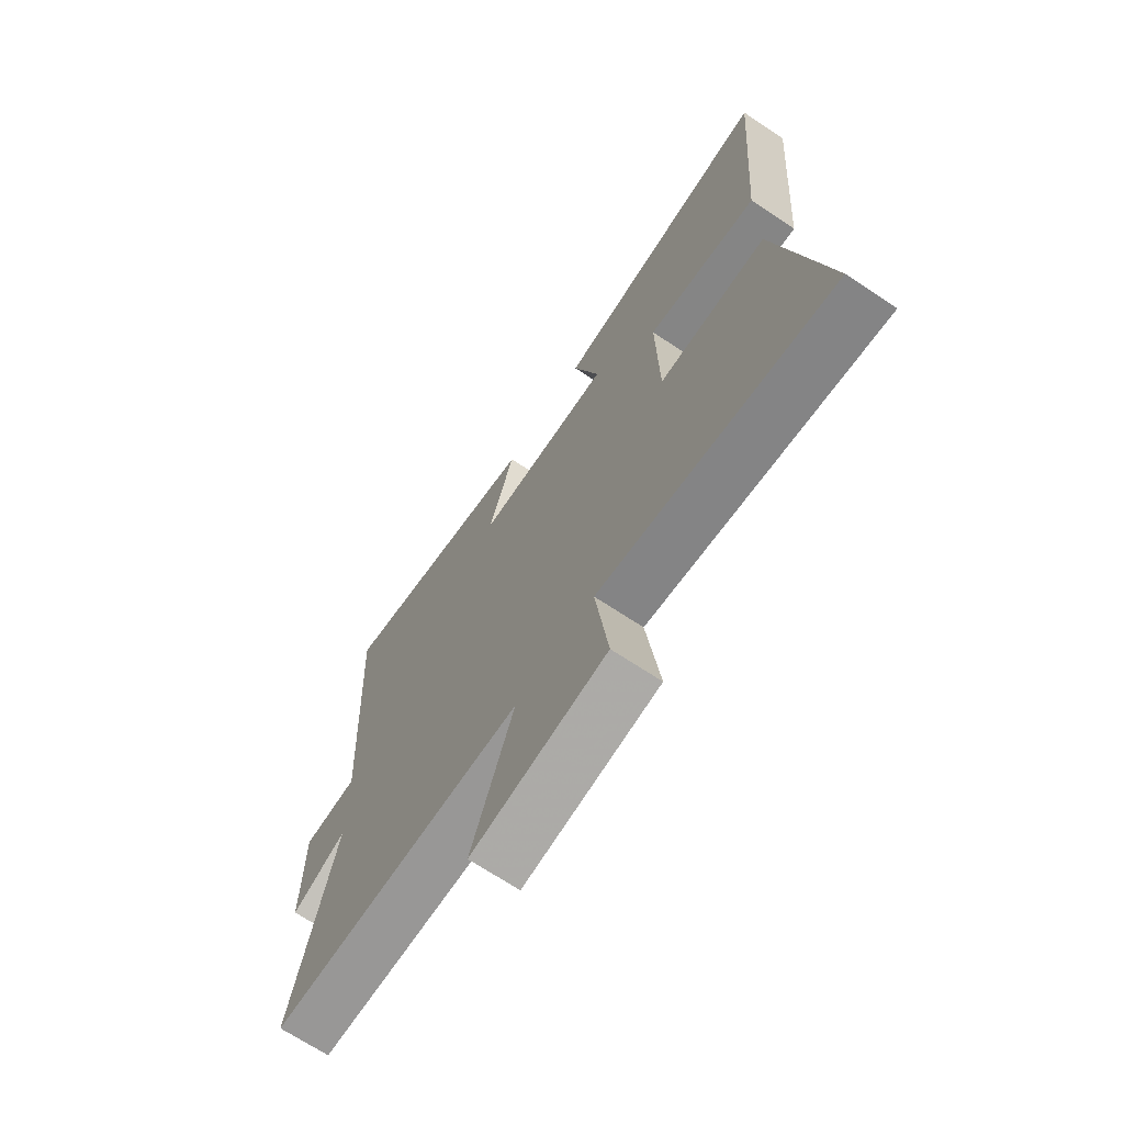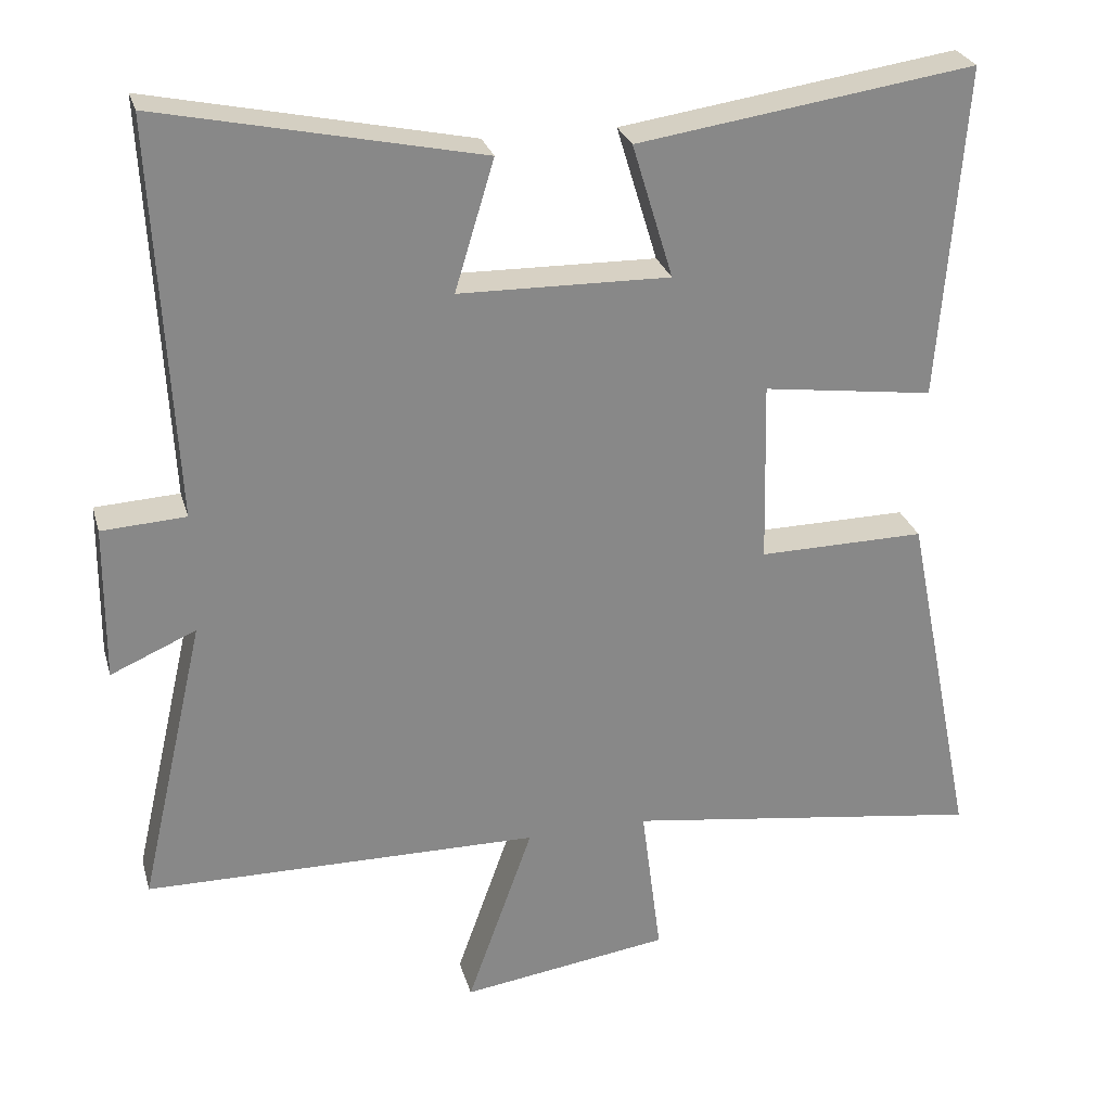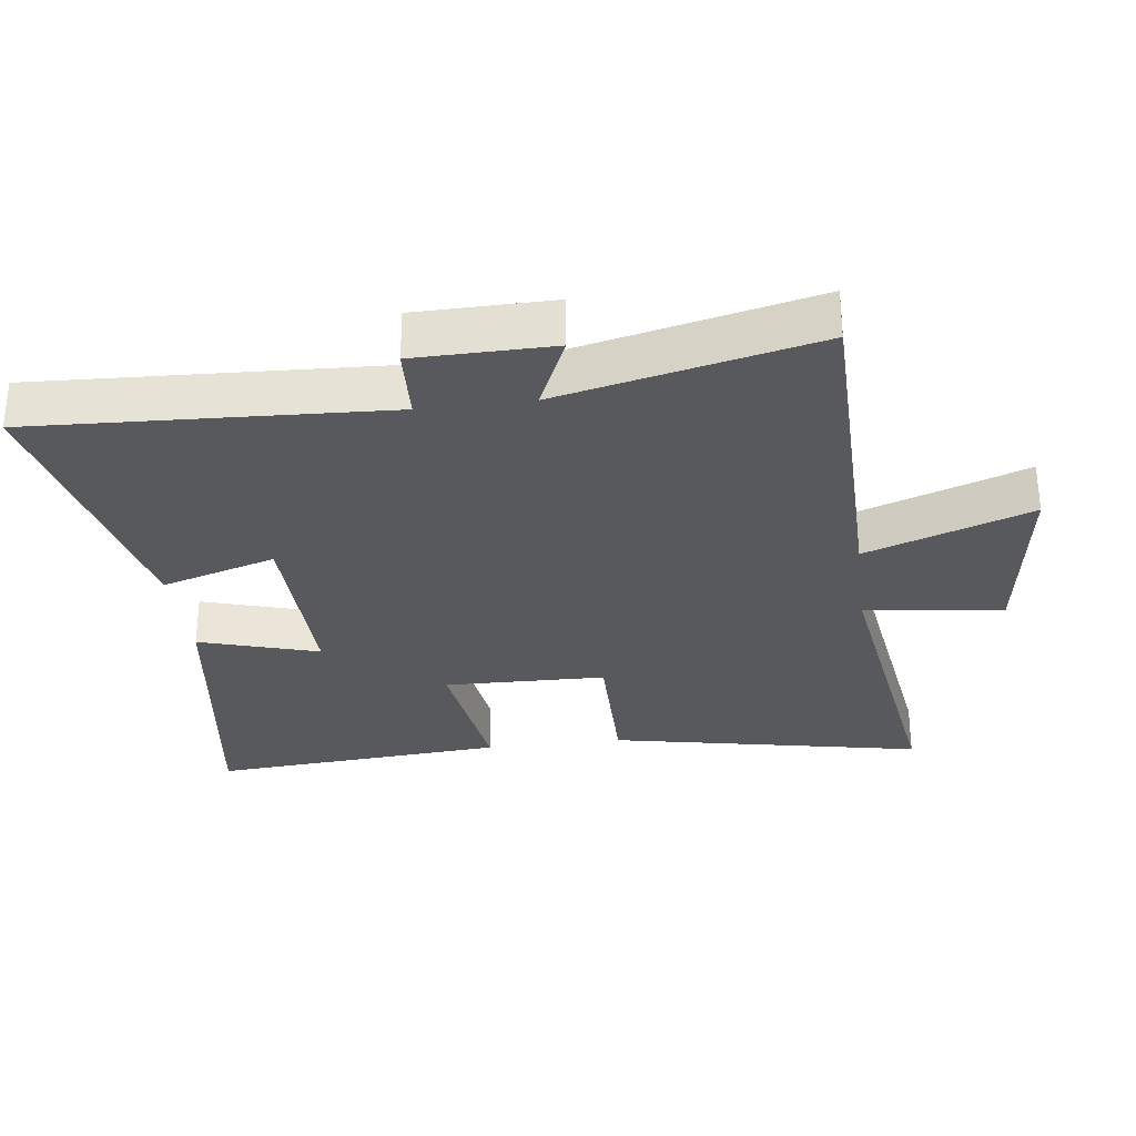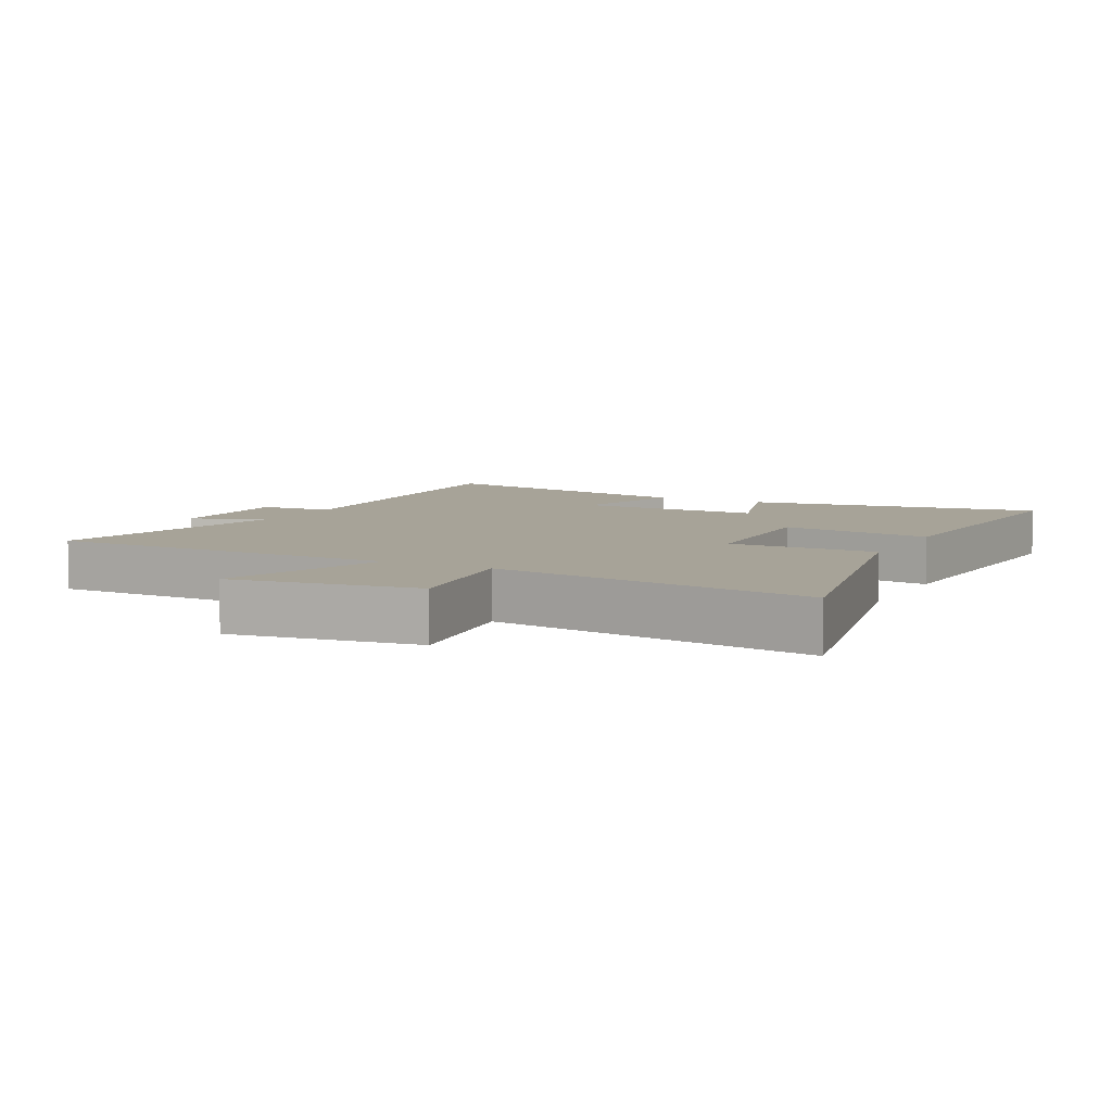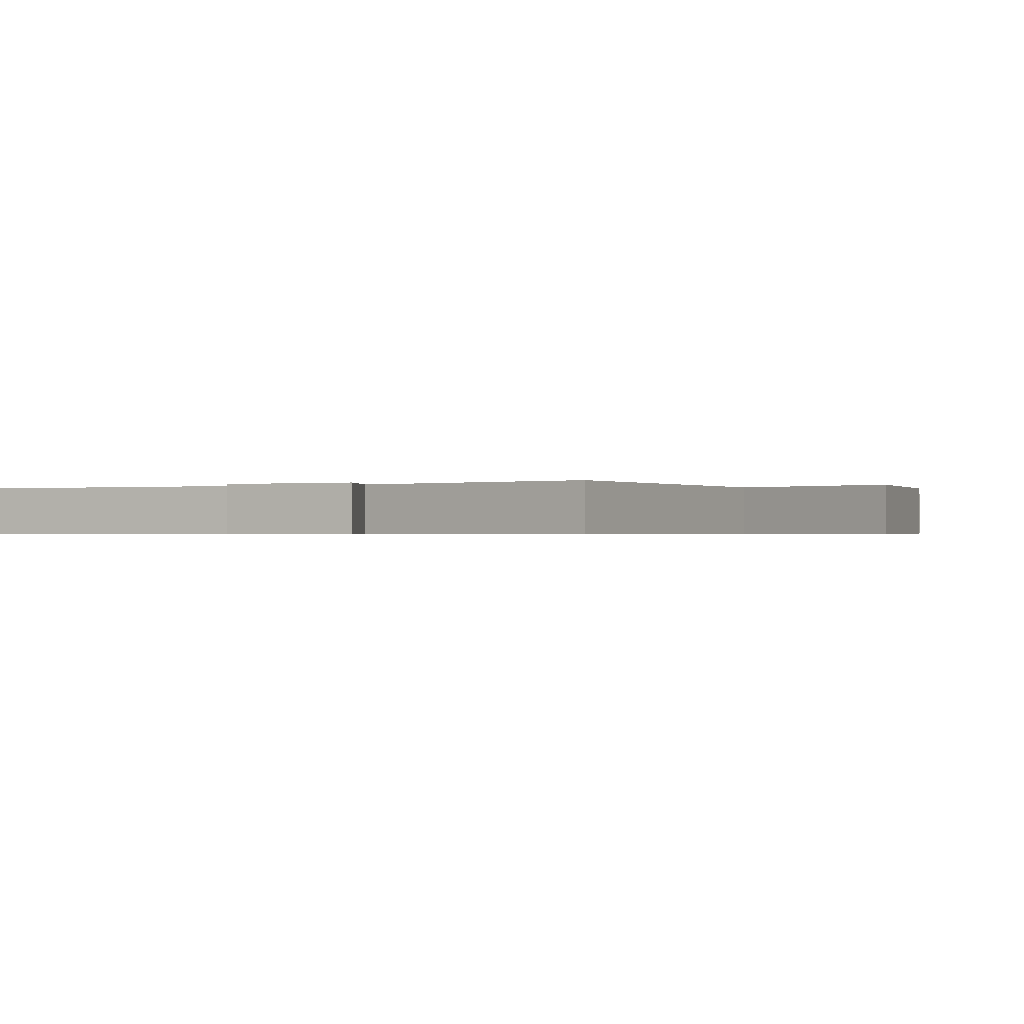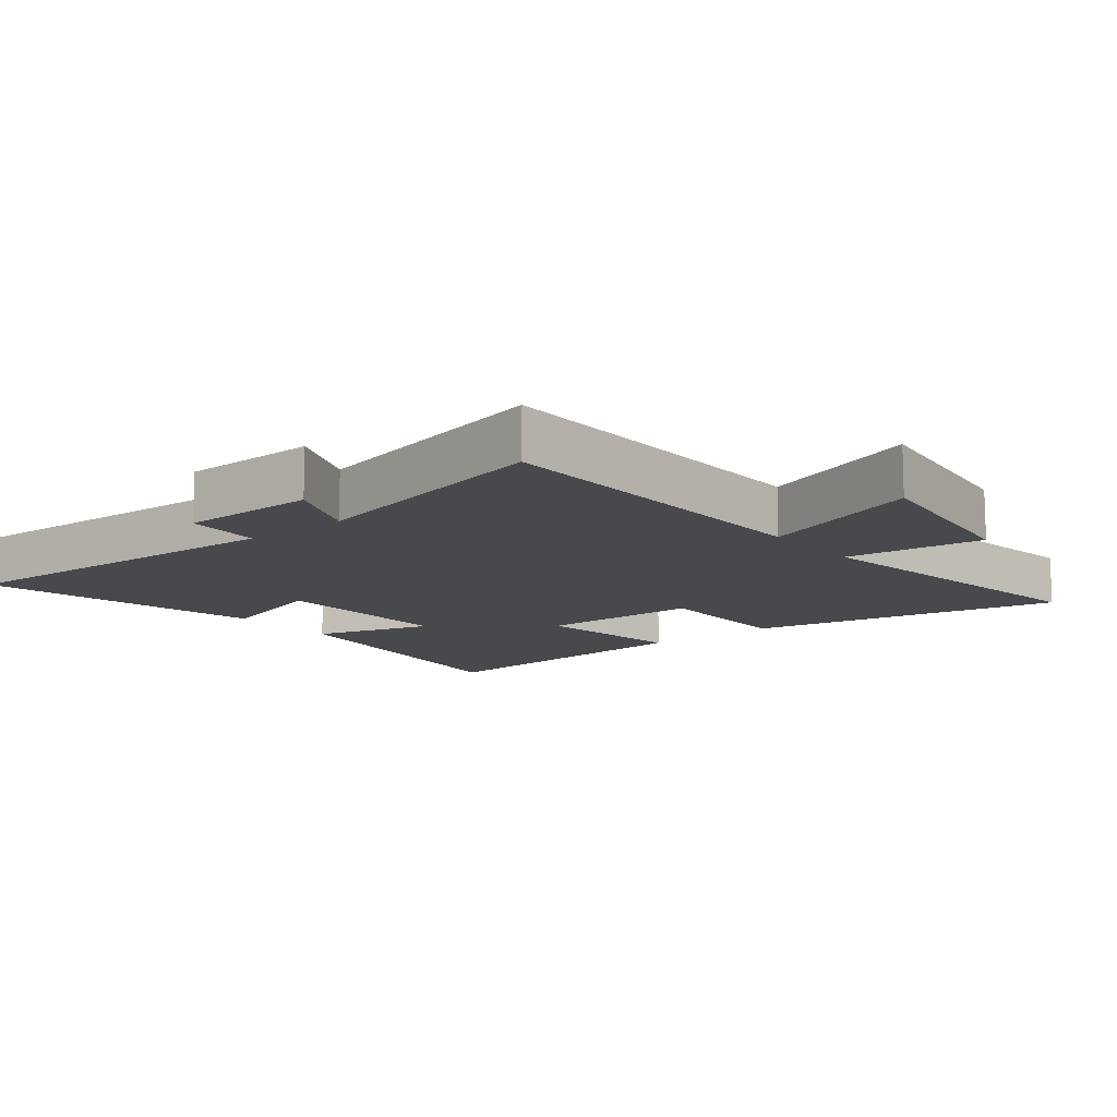
<metadata>
{"format":"obj","ext":"obj","renderer":"f3d","projection":"perspective","resolution":1024,"background":"white","views":[{"elev":-69.0,"azim":-123.7,"up":"+Z"},{"elev":27.2,"azim":165.1,"up":"+Z"},{"elev":-29.9,"azim":97.4,"up":"+Y"},{"elev":6.8,"azim":-153.1,"up":"+Y"},{"elev":-0.5,"azim":118.0,"up":"+Y"},{"elev":-12.1,"azim":129.1,"up":"+Y"}]}
</metadata>
<code>
v -0.596 0.07 -0.57
v -0.5 0.07 -0.095
v -0.275 0.07 -0.097
v -0.269 0.07 0.149
v -0.5 0.07 0.117
v -0.534 0.07 0.566
v -0.08 0.07 0.5
v -0.135 0.07 0.319
v 0.149 0.07 0.325
v 0.096 0.07 0.5
v 0.527 0.07 0.593
v 0.5 0.07 0.059
v 0.613 0.07 0.053
v 0.615 0.07 -0.155
v 0.5 0.07 -0.105
v 0.589 0.07 -0.493
v 0.056 0.07 -0.5
v 0.145 0.07 -0.75
v -0.137 0.07 -0.71
v -0.11 0.07 -0.5
v -0.596 0 -0.57
v -0.5 0 -0.095
v -0.275 0 -0.097
v -0.269 0 0.149
v -0.5 0 0.117
v -0.534 0 0.566
v -0.08 0 0.5
v -0.135 0 0.319
v 0.149 0 0.325
v 0.096 0 0.5
v 0.527 0 0.593
v 0.5 0 0.059
v 0.613 0 0.053
v 0.615 0 -0.155
v 0.5 0 -0.105
v 0.589 0 -0.493
v 0.056 0 -0.5
v 0.145 0 -0.75
v -0.137 0 -0.71
v -0.11 0 -0.5
f 17 18 19 20
f 15 16 17 20
f 15 20 1 2
f 12 13 14 15
f 9 10 11 12
f 8 9 12 15
f 5 6 7 8
f 4 5 8
f 3 4 8 15
f 2 3 15
f 40 39 38 37
f 40 37 36 35
f 22 21 40 35
f 35 34 33 32
f 32 31 30 29
f 35 32 29 28
f 28 27 26 25
f 28 25 24
f 35 28 24 23
f 35 23 22
f 1 21 22 2
f 2 22 23 3
f 3 23 24 4
f 4 24 25 5
f 5 25 26 6
f 6 26 27 7
f 7 27 28 8
f 8 28 29 9
f 9 29 30 10
f 10 30 31 11
f 11 31 32 12
f 12 32 33 13
f 13 33 34 14
f 14 34 35 15
f 15 35 36 16
f 16 36 37 17
f 17 37 38 18
f 18 38 39 19
f 19 39 40 20
f 20 40 21 1

</code>
